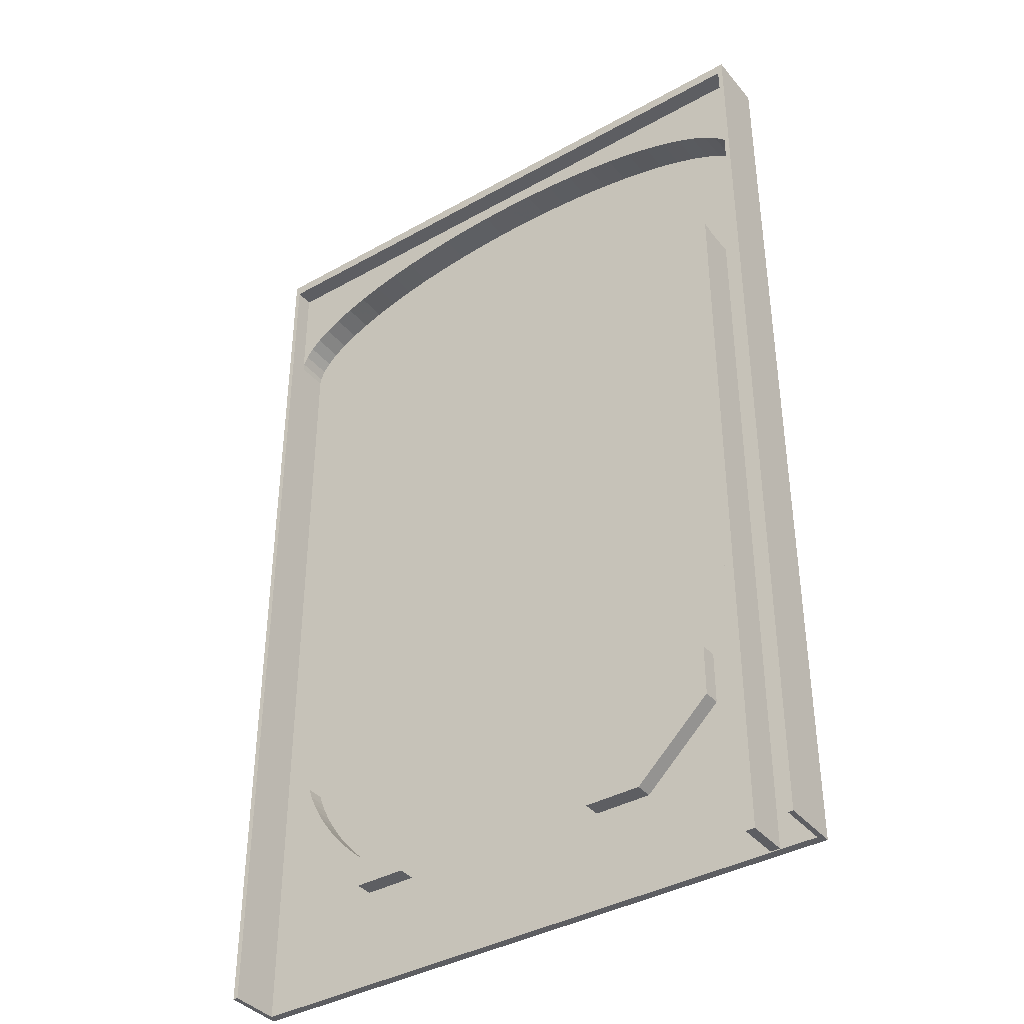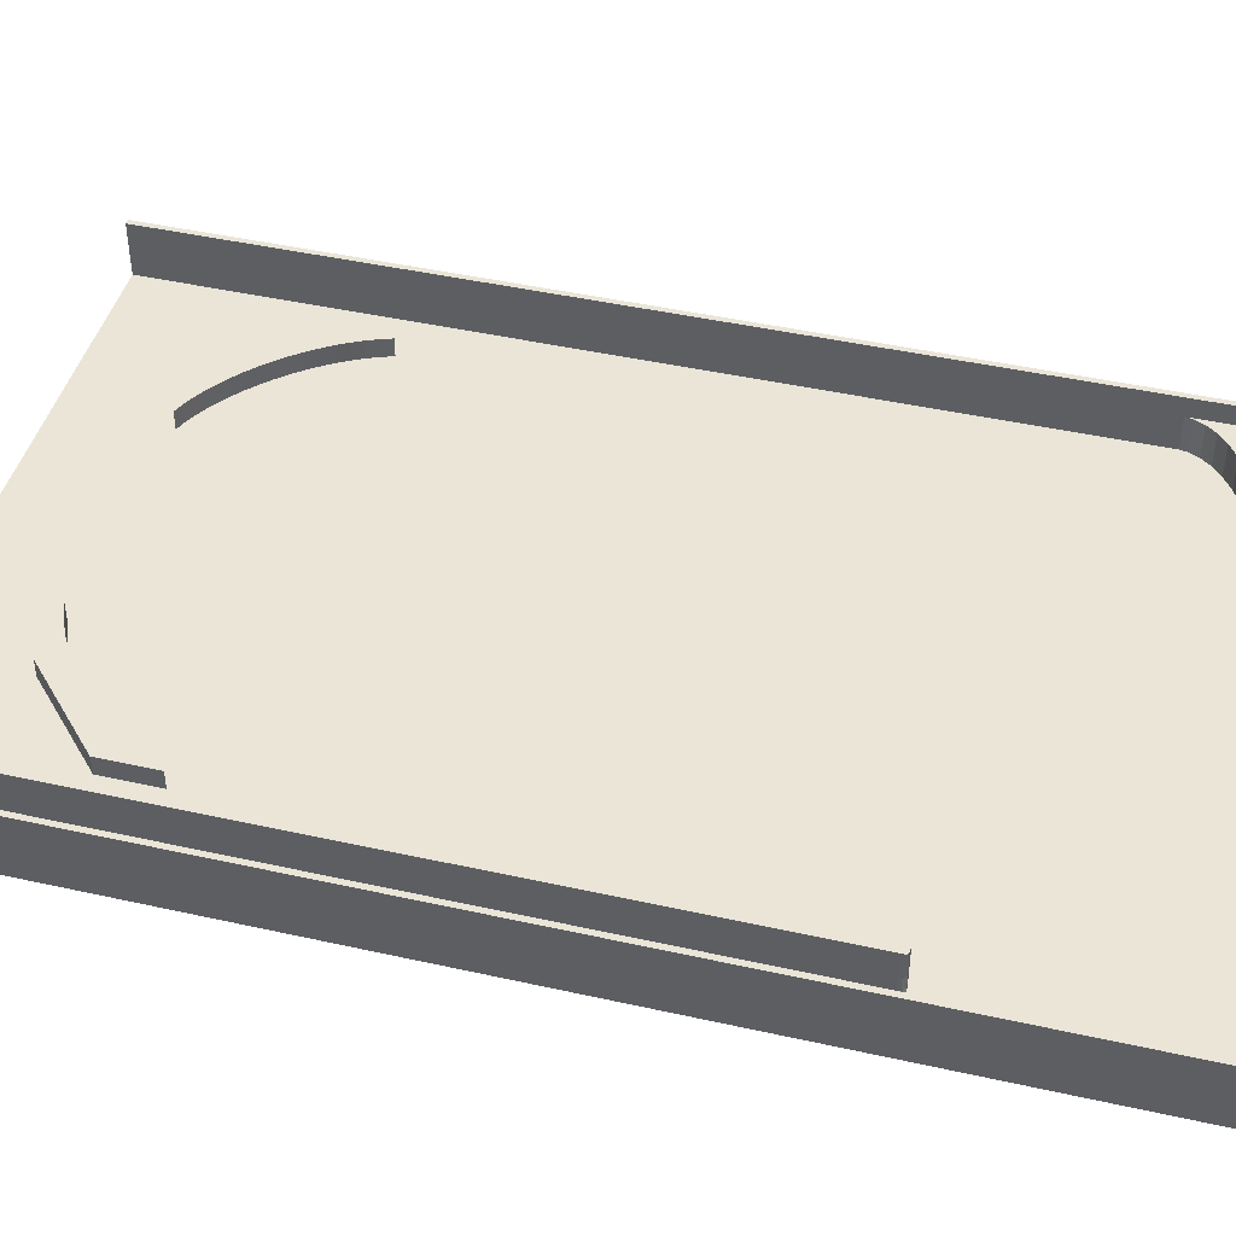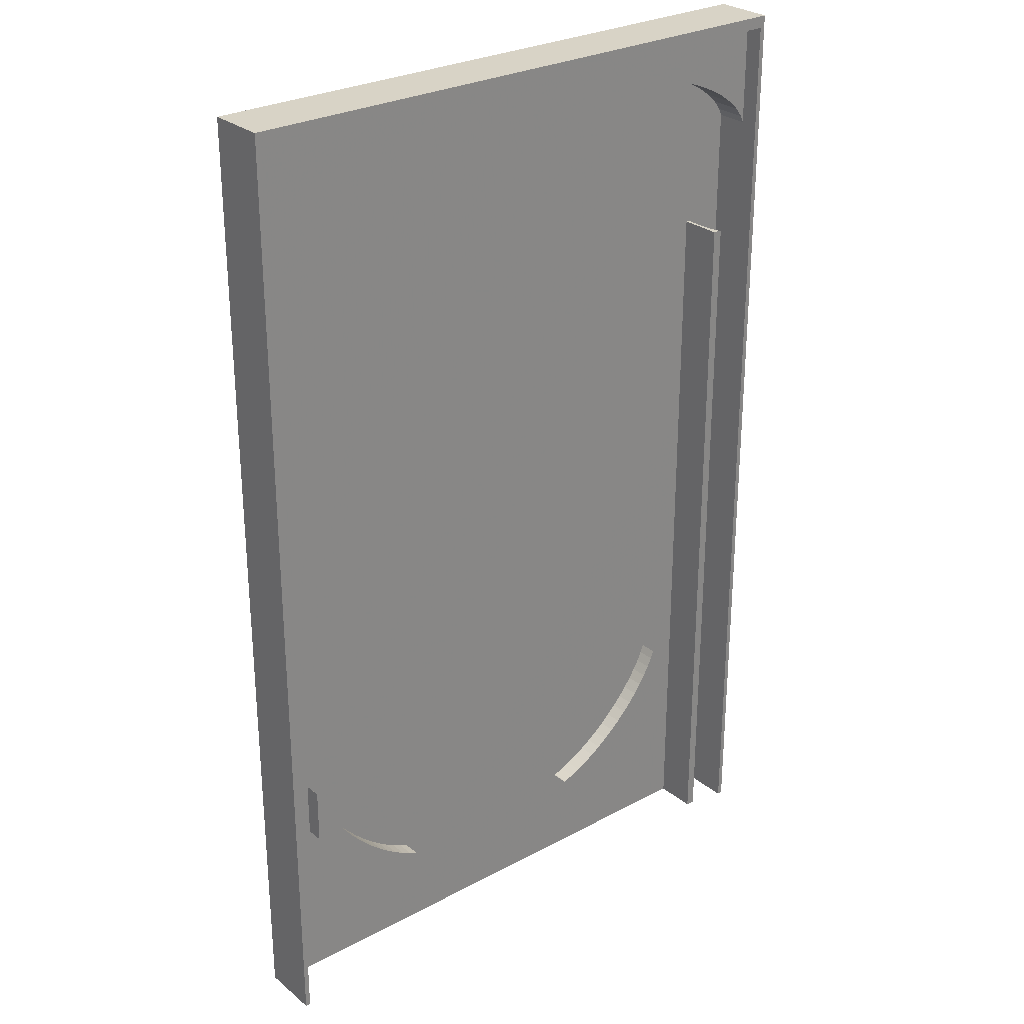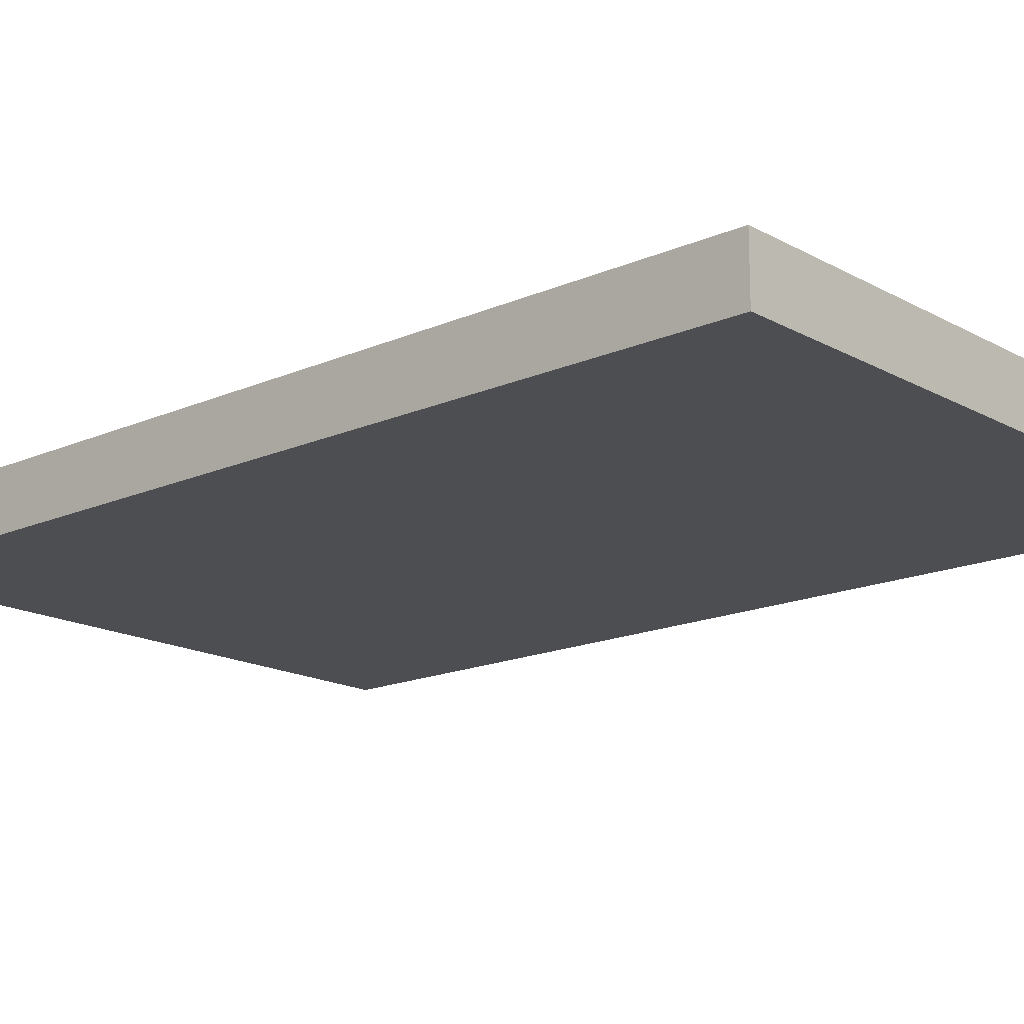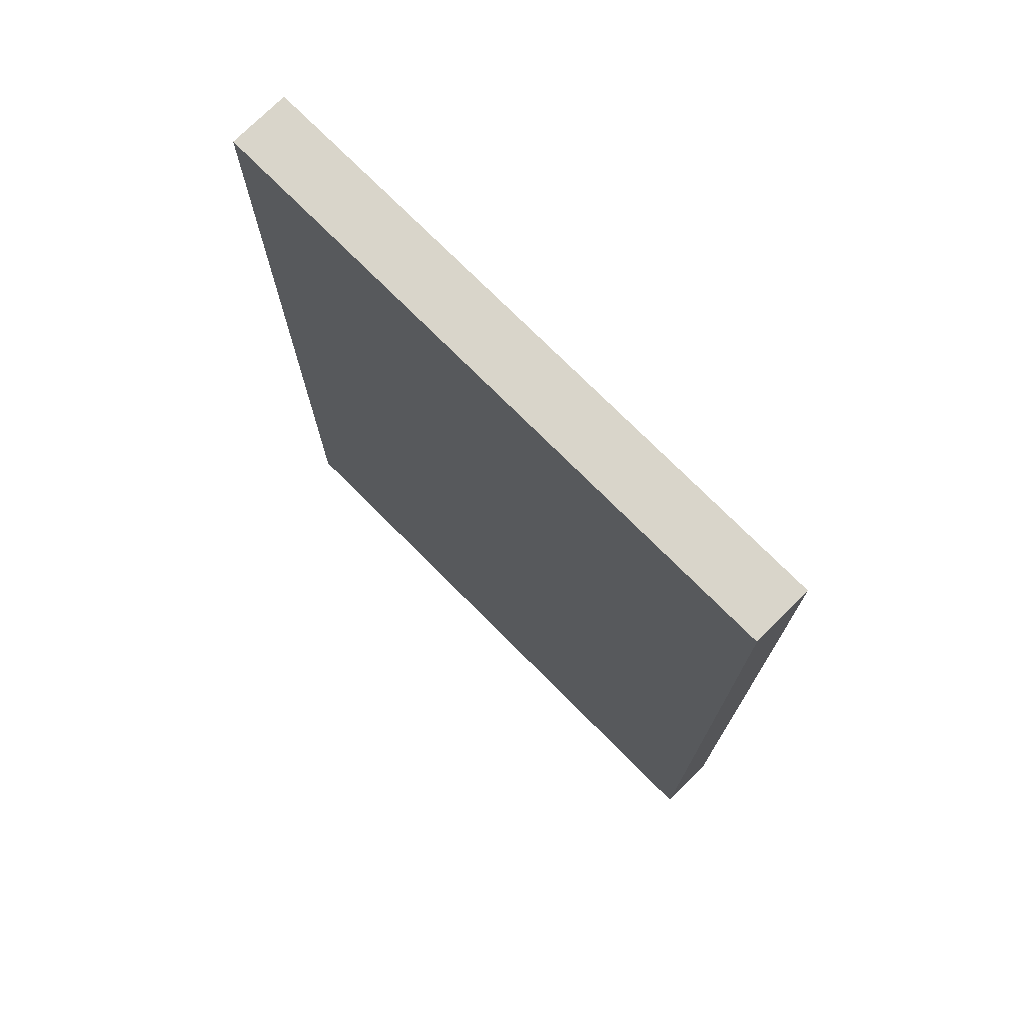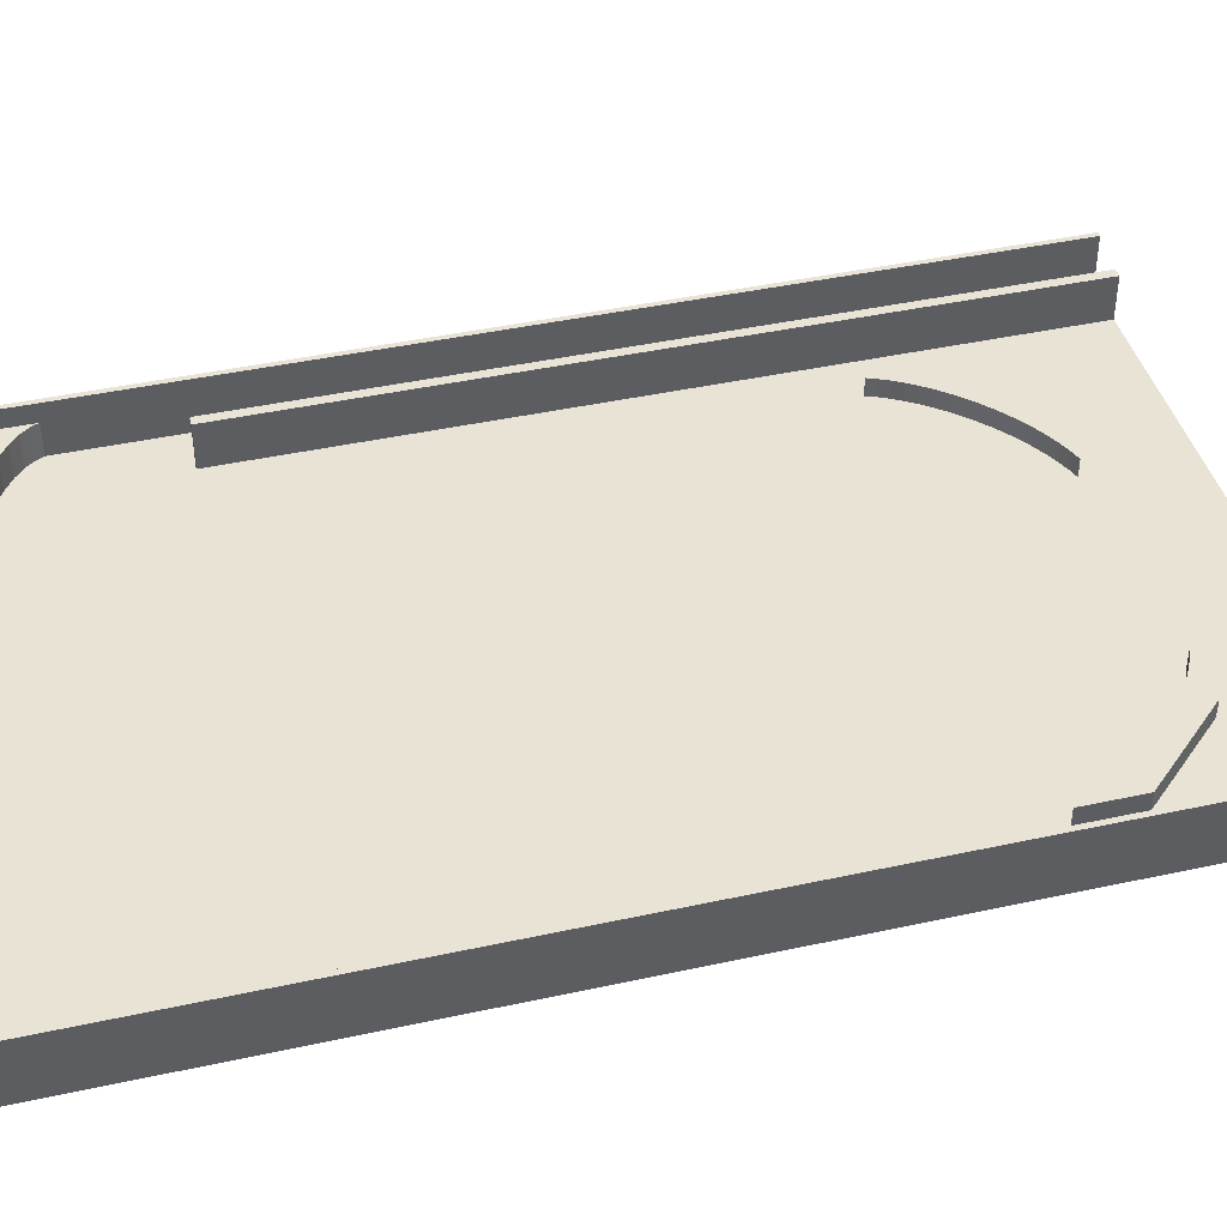
<metadata>
{"format":"obj","ext":"obj","renderer":"f3d","projection":"perspective","resolution":1024,"background":"white","views":[{"elev":-38.7,"azim":35.2,"up":"+Y"},{"elev":44.2,"azim":104.7,"up":"+Z"},{"elev":27.8,"azim":-39.3,"up":"+Y"},{"elev":-16.6,"azim":131.8,"up":"+Z"},{"elev":74.7,"azim":-134.9,"up":"+Y"},{"elev":42.2,"azim":-104.7,"up":"+Z"}]}
</metadata>
<code>
o obj_0
v 73 		107 		0
v 73 		107 		13
v 73 		-102 		13
v 73 		-102 		0
v -61 		107 		13
v -61 		107 		0
v -61 		-102 		0
v -61 		-102 		13
v -59.9 		104.4 		13
v -59.9 		-102 		13
v -59.68 		81.35 		9
v 37.48 		98.52 		9
v 62.8 		58.4 		5.934
v 63.7 		57.8 		7.934
v -58.73 		83.47 		9
v -59.9 		-102 		1.95
v -50.3 		-63.54 		5.8
v 62.91 		58.4 		7.934
v -57.15 		85.56 		9
v 64.1 		-101.9 		2.1
v 62.1 		-101.9 		2.1
v -54.96 		87.58 		9
v 62.1 		58.4 		2.1
v -52.18 		89.53 		9
v 64.1 		57.43 		8.826
v -48.47 		-55.67 		5.8
v -48.47 		-55.67 		1.95
v -49.43 		-53.45 		1.95
v -48.84 		91.37 		9
v -49.43 		-53.45 		5.8
v -59.9 		79.87 		9
v -44.96 		93.09 		9
v -30.56 		97.41 		1.95
v -50.2 		-51.27 		1.95
v -24.98 		98.52 		1.95
v -50.2 		-51.27 		5.8
v 63.87 		57.97 		10.2
v -40.6 		94.69 		9
v 64.1 		57.68 		10.2
v -50.23 		-51.18 		5.8
v -50.23 		-51.18 		1.95
v -35.78 		96.13 		9
v -19.1 		99.44 		1.95
v -50.3 		-63.54 		1.95
v -48.43 		-65.54 		1.95
v 64.1 		57.8 		10.57
v -12.98 		100.2 		1.95
v 71.9 		104.4 		9
v 62.91 		58.4 		3.066
v 71.9 		104.4 		13
v 63.08 		58.4 		2.1
v -59.9 		104.4 		9
v 62.88 		58.4 		3.64
v -6.675 		100.7 		1.95
v 64.1 		58.08 		11.4
v 64.05 		58.15 		11.4
v -30.56 		97.41 		9
v 63.32 		58.4 		10.2
v -24.98 		98.52 		9
v 63.04 		58.4 		8.669
v -0.244 		101 		1.95
v -19.1 		99.44 		9
v 71.9 		-102 		1.95
v -12.98 		100.2 		9
v 62.77 		58.4 		5.5
v 6.25 		101.1 		1.95
v -6.675 		100.7 		9
v -0.244 		101 		9
v 12.74 		101 		1.95
v 63.71 		58.4 		11.4
v 19.17 		100.7 		1.95
v 23.87 		-80.5 		5.8
v 6.25 		101.1 		9
v 23.7 		-80.6 		1.95
v 23.78 		-80.53 		1.95
v 43.06 		97.41 		9
v -23.1 		-80.3 		1.95
v 25.48 		100.2 		1.95
v -34.59 		-80.3 		1.95
v 23.7 		-80.6 		5.8
v 64.1 		57.27 		3.066
v 48.28 		96.13 		9
v 23.78 		-80.53 		5.8
v 31.6 		99.44 		1.95
v 36.14 		-80.6 		1.95
v 53.1 		94.69 		9
v 23.87 		-80.5 		1.95
v 24.44 		-80.3 		1.95
v 57.46 		93.09 		9
v 37.48 		98.52 		1.95
v 36.14 		-80.6 		5.8
v 36.46 		-80.3 		1.95
v 61.34 		91.37 		9
v 64.1 		57.2 		4.402
v 30.52 		-77.63 		5.8
v 43.06 		97.41 		1.95
v 28.27 		-78.77 		5.8
v 48.28 		96.13 		1.95
v 26.05 		-79.73 		5.8
v 64.1 		57.13 		5.5
v 52.9 		-53.4 		1.95
v 52.89 		-53.41 		1.95
v 52.89 		-53.41 		5.8
v 41.45 		-69.66 		5.8
v 39.38 		-71.51 		5.8
v 52.9 		-53.4 		5.8
v 37.23 		-73.25 		5.8
v 32.77 		-76.33 		1.95
v 30.52 		-77.63 		1.95
v 35.02 		-74.86 		5.8
v 28.27 		-78.77 		1.95
v 32.78 		-76.32 		5.8
v 26.05 		-79.73 		1.95
v -59.9 		79.87 		1.95
v 63.77 		57.87 		2.1
v 63.7 		57.8 		3.066
v 41.45 		-69.66 		1.95
v 39.38 		-71.51 		1.95
v 64.1 		57.44 		2.1
v 45.27 		-65.7 		5.8
v 37.23 		-73.25 		1.95
v 43.41 		-67.72 		5.8
v 35.02 		-74.86 		1.95
v 62.1 		58.4 		11.4
v 32.78 		-76.32 		1.95
v 64.68 		89.53 		9
v 62.1 		-101.9 		11.4
v 67.46 		87.58 		9
v 45.27 		-65.7 		1.95
v 52.17 		-55.2 		5.8
v 63.3 		58.23 		2.1
v 69.65 		85.56 		9
v 51.15 		-57.29 		5.8
v 43.41 		-67.72 		1.95
v 71.23 		83.47 		9
v 49.94 		-59.41 		5.8
v 71.9 		81.97 		9
v 48.54 		-61.53 		5.8
v 46.98 		-63.63 		5.8
v 52.17 		-55.2 		1.95
v 52.9 		-64.89 		5.8
v 51.15 		-57.29 		1.95
v -39.36 		-68.85 		5.8
v -41.21 		-66.78 		5.8
v 49.94 		-59.41 		1.95
v 63.64 		57.74 		5.5
v 48.54 		-61.53 		1.95
v 64.1 		-101.9 		11.4
v -33.33 		-74.38 		5.8
v 46.98 		-63.63 		1.95
v 64.68 		89.53 		1.95
v -35.4 		-72.67 		5.8
v -37.42 		-70.81 		5.8
v 71.9 		81.97 		1.95
v 52.9 		-64.89 		1.95
v 71.23 		83.47 		1.95
v 69.65 		85.56 		1.95
v 67.46 		87.58 		1.95
v 12.74 		101 		9
v 19.17 		100.7 		9
v -23.11 		-80.29 		1.95
v -23.11 		-80.29 		5.8
v -23.1 		-80.3 		5.8
v 25.48 		100.2 		9
v 31.6 		99.44 		9
v -50.3 		-51.1 		1.95
v -50.3 		-51.1 		5.8
v -34.59 		-80.3 		5.8
v -24.9 		-79.57 		5.8
v 61.34 		91.37 		1.95
v 57.46 		93.09 		1.95
v 53.1 		94.69 		1.95
v -39.36 		-68.85 		1.95
v -41.21 		-66.78 		1.95
v -26.99 		-78.55 		5.8
v -29.11 		-77.34 		5.8
v -42.22 		-65.54 		1.95
v -31.23 		-75.94 		5.8
v -32.77 		-74.8 		1.95
v -33.33 		-74.38 		1.95
v -35.4 		-72.67 		1.95
v -37.42 		-70.81 		1.95
v -42.95 		-64.63 		5.8
v -44.56 		-62.42 		5.8
v -24.9 		-79.57 		1.95
v -46.02 		-60.18 		5.8
v -59.68 		81.35 		1.95
v -26.99 		-78.55 		1.95
v -47.33 		-57.92 		5.8
v -29.11 		-77.34 		1.95
v -31.23 		-75.94 		1.95
v -58.73 		83.47 		1.95
v -35.78 		96.13 		1.95
v -40.6 		94.69 		1.95
v -44.96 		93.09 		1.95
v -48.84 		91.37 		1.95
v -42.95 		-64.63 		1.95
v -52.18 		89.53 		1.95
v -54.96 		87.58 		1.95
v -57.15 		85.56 		1.95
v -44.56 		-62.42 		1.95
v -46.02 		-60.18 		1.95
v -47.33 		-57.92 		1.95
v 64.1 		57.27 		7.934
v 64.1 		57.21 		6.8
v 71.9 		-102 		13
g group_0_3888547
f 26 27 28
f 26 28 30
f 30 28 34
f 30 34 36
f 40 36 34
f 40 34 41
f 17 44 45
f 80 72 83
f 112 95 91
f 97 91 95
f 83 75 74
f 83 74 80
f 99 91 97
f 99 72 91
f 80 91 72
f 101 102 103
f 101 103 106
f 95 108 109
f 110 91 107
f 95 109 111
f 95 111 97
f 97 111 113
f 97 113 99
f 99 113 88
f 99 88 72
f 104 117 118
f 104 118 105
f 112 91 110
f 105 118 121
f 105 121 107
f 122 141 120
f 107 121 123
f 107 123 110
f 110 123 125
f 110 125 112
f 112 125 108
f 112 108 95
f 122 104 141
f 105 91 104
f 107 91 105
f 141 104 91
f 130 141 103
f 120 150 129
f 133 141 130
f 106 103 141
f 120 129 134
f 120 134 122
f 136 141 133
f 122 134 117
f 122 117 104
f 138 141 136
f 92 155 141
f 139 141 138
f 102 140 130
f 102 130 103
f 120 141 139
f 130 140 142
f 130 142 133
f 133 142 145
f 133 145 136
f 136 145 147
f 136 147 138
f 138 147 150
f 138 150 139
f 139 150 120
f 153 143 168
f 80 74 91
f 85 91 74
f 77 161 162
f 77 162 163
f 40 41 166
f 40 166 167
f 144 17 143
f 17 168 143
f 152 153 168
f 149 152 168
f 17 167 166
f 17 166 44
f 169 168 162
f 173 174 144
f 173 144 143
f 175 168 169
f 163 162 168
f 176 168 175
f 144 174 177
f 149 168 178
f 149 179 180
f 149 180 181
f 149 181 152
f 176 178 168
f 141 101 106
f 152 181 182
f 152 182 153
f 153 182 173
f 153 173 143
f 184 17 183
f 168 17 45
f 168 45 79
f 161 185 169
f 161 169 162
f 186 17 184
f 144 183 17
f 169 185 188
f 169 188 175
f 189 17 186
f 141 155 101
f 175 188 190
f 175 190 176
f 26 17 189
f 176 190 191
f 176 191 178
f 30 17 26
f 178 191 179
f 178 179 149
f 167 17 36
f 177 197 183
f 177 183 144
f 30 36 17
f 167 36 40
f 183 197 201
f 183 201 184
f 184 201 202
f 184 202 186
f 186 202 203
f 186 203 189
f 189 203 27
f 189 27 26
f 72 88 87
f 72 87 75
f 72 75 83
f 92 141 91
f 92 91 85
f 77 168 79
f 168 77 163
g group_0_15277357
f 1 2 4
f 3 4 2
f 5 6 8
f 8 6 7
f 8 9 5
f 9 8 10
f 15 52 11
f 8 7 16
f 8 16 10
f 18 14 13
f 19 52 15
f 22 52 19
f 60 14 18
f 24 52 22
f 29 52 24
f 32 52 29
f 38 52 32
f 39 25 37
f 25 14 37
f 43 47 64
f 42 52 38
f 37 46 39
f 64 47 54
f 9 52 50
f 37 56 46
f 55 46 56
f 52 48 50
f 49 23 53
f 51 23 49
f 59 52 57
f 60 58 37
f 62 52 59
f 64 52 62
f 42 57 52
f 37 14 60
f 67 52 64
f 58 70 37
f 65 53 23
f 56 37 70
f 68 52 67
f 75 161 74
f 16 74 77
f 16 77 79
f 45 16 79
f 85 74 63
f 16 63 74
f 88 113 171
f 86 171 89
f 85 63 92
f 89 171 93
f 96 76 90
f 12 90 76
f 76 96 98
f 76 98 82
f 114 31 16
f 52 9 31
f 10 31 9
f 81 119 116
f 115 116 119
f 10 16 31
f 2 5 50
f 2 6 5
f 116 94 81
f 131 116 115
f 132 48 128
f 148 55 127
f 137 48 135
f 126 128 48
f 49 116 131
f 49 131 51
f 55 56 124
f 124 127 55
f 132 135 48
f 53 116 49
f 100 94 146
f 116 146 94
f 56 70 124
f 127 21 20
f 127 20 148
f 157 101 156
f 158 101 157
f 160 48 159
f 164 48 160
f 147 145 171
f 63 101 155
f 146 53 65
f 53 146 116
f 52 73 48
f 13 146 65
f 96 90 41
f 93 170 126
f 154 156 101
f 63 154 101
f 13 65 124
f 23 124 65
f 87 88 171
f 151 170 101
f 158 151 101
f 150 147 171
f 75 87 171
f 98 96 41
f 172 98 41
f 171 172 41
f 41 34 171
f 203 202 171
f 174 173 171
f 179 191 171
f 77 74 161
f 58 60 124
f 60 18 124
f 18 13 124
f 196 198 166
f 198 199 166
f 199 200 166
f 200 192 166
f 114 166 192
f 187 114 192
f 70 58 124
f 187 192 15
f 15 192 200
f 165 48 164
f 157 132 128
f 132 157 135
f 198 196 29
f 12 48 165
f 86 48 82
f 89 48 86
f 29 196 195
f 205 100 146
f 195 194 38
f 38 194 193
f 204 148 205
f 93 48 89
f 126 48 93
f 76 82 48
f 57 193 33
f 126 151 158
f 126 158 128
f 73 52 68
f 159 48 73
f 12 76 48
f 128 158 157
f 114 187 11
f 114 11 31
f 135 157 156
f 11 187 15
f 137 135 156
f 137 156 154
f 204 25 148
f 200 19 15
f 19 200 199
f 19 199 22
f 39 148 25
f 39 46 148
f 55 148 46
f 198 24 199
f 22 199 24
f 94 20 81
f 81 20 119
f 24 198 29
f 31 11 52
f 20 100 148
f 195 32 29
f 35 33 166
f 43 35 166
f 47 43 166
f 54 47 166
f 194 195 166
f 195 196 166
f 193 194 166
f 33 193 166
f 61 54 166
f 32 195 38
f 78 71 166
f 71 69 166
f 69 66 166
f 66 61 166
f 205 148 100
f 38 193 42
f 94 100 20
f 90 84 41
f 166 41 84
f 84 78 166
f 129 150 171
f 42 193 57
f 109 171 111
f 108 171 109
f 113 111 171
f 57 33 35
f 57 35 59
f 123 171 125
f 121 171 123
f 118 171 121
f 117 171 118
f 134 171 117
f 129 171 134
f 125 171 108
f 92 63 155
f 43 62 35
f 59 35 62
f 102 101 171
f 140 102 171
f 142 140 171
f 145 142 171
f 170 171 101
f 62 43 64
f 114 16 166
f 44 166 16
f 54 67 64
f 172 86 98
f 82 98 86
f 67 54 61
f 67 61 68
f 173 182 171
f 182 181 171
f 181 180 171
f 180 179 171
f 86 172 171
f 44 16 45
f 68 61 73
f 75 171 161
f 188 185 171
f 190 188 171
f 191 190 171
f 185 161 171
f 73 61 66
f 171 170 93
f 28 171 34
f 27 171 28
f 203 171 27
f 202 201 171
f 201 197 171
f 197 177 171
f 177 174 171
f 69 159 66
f 73 66 159
f 151 126 170
f 71 160 69
f 159 69 160
f 7 4 63
f 16 7 63
f 160 71 78
f 160 78 164
f 84 165 78
f 164 78 165
f 21 127 124
f 48 137 50
f 206 50 137
f 84 90 12
f 165 84 12
f 23 21 124
f 63 206 137
f 63 137 154
f 204 14 25
f 9 50 5
f 206 3 50
f 2 50 3
f 1 7 6
f 4 7 1
f 4 3 63
f 206 63 3
f 204 205 14
f 146 14 205
f 2 1 6
f 13 14 146
f 23 51 21
f 51 131 21
f 20 21 119
f 115 119 21
f 131 115 21

</code>
